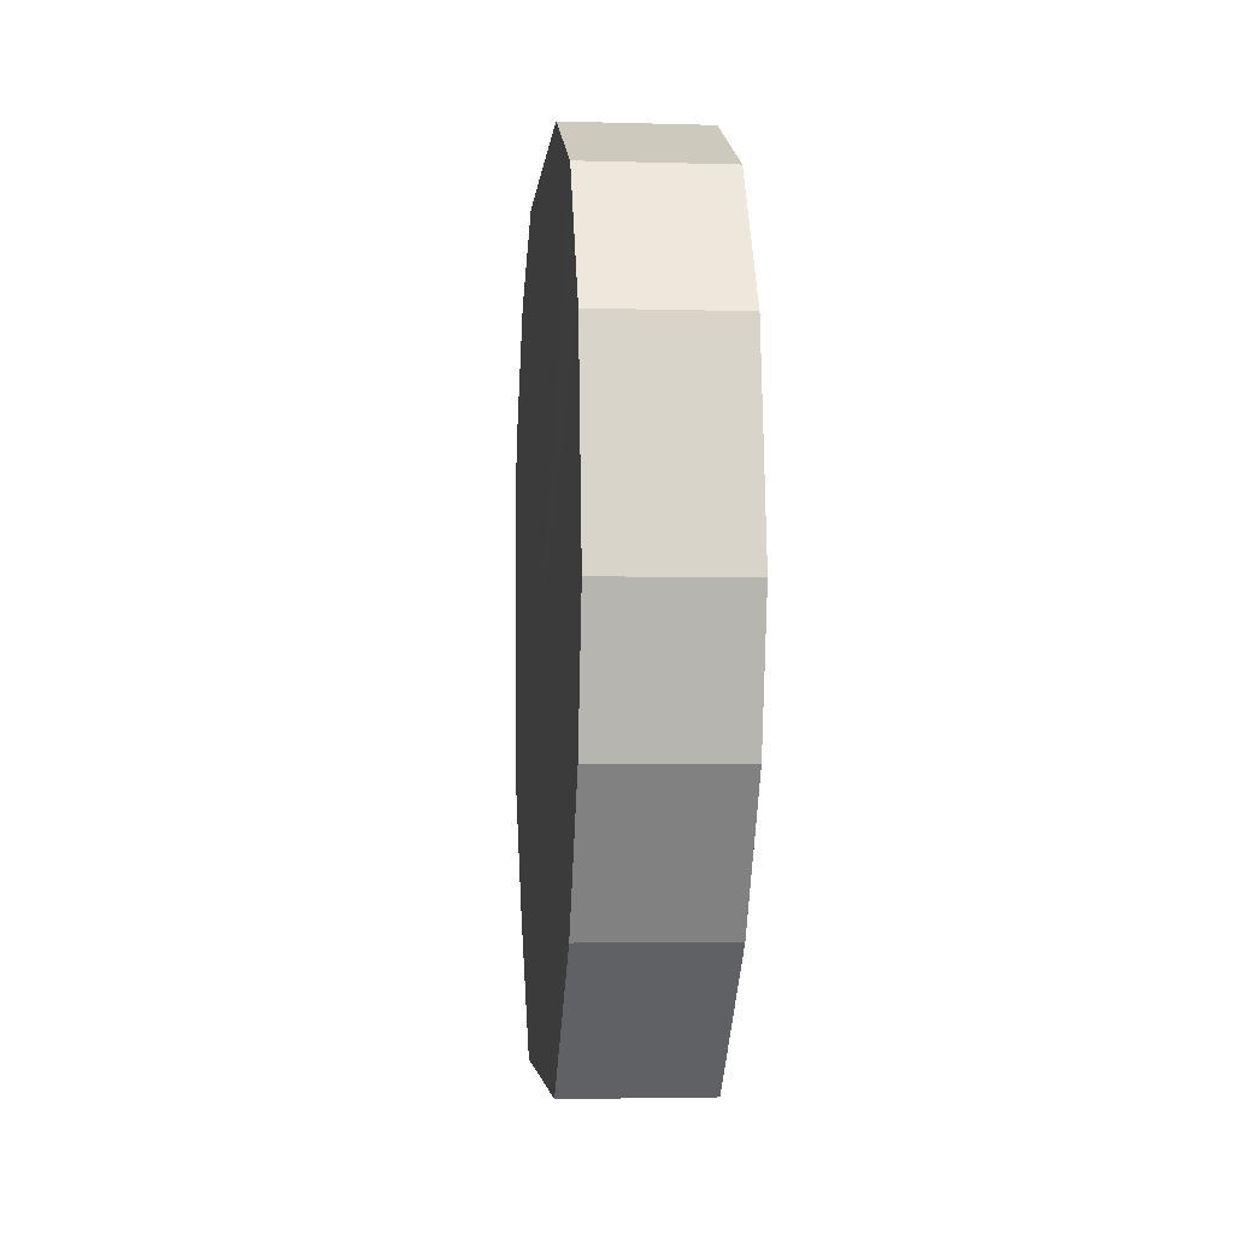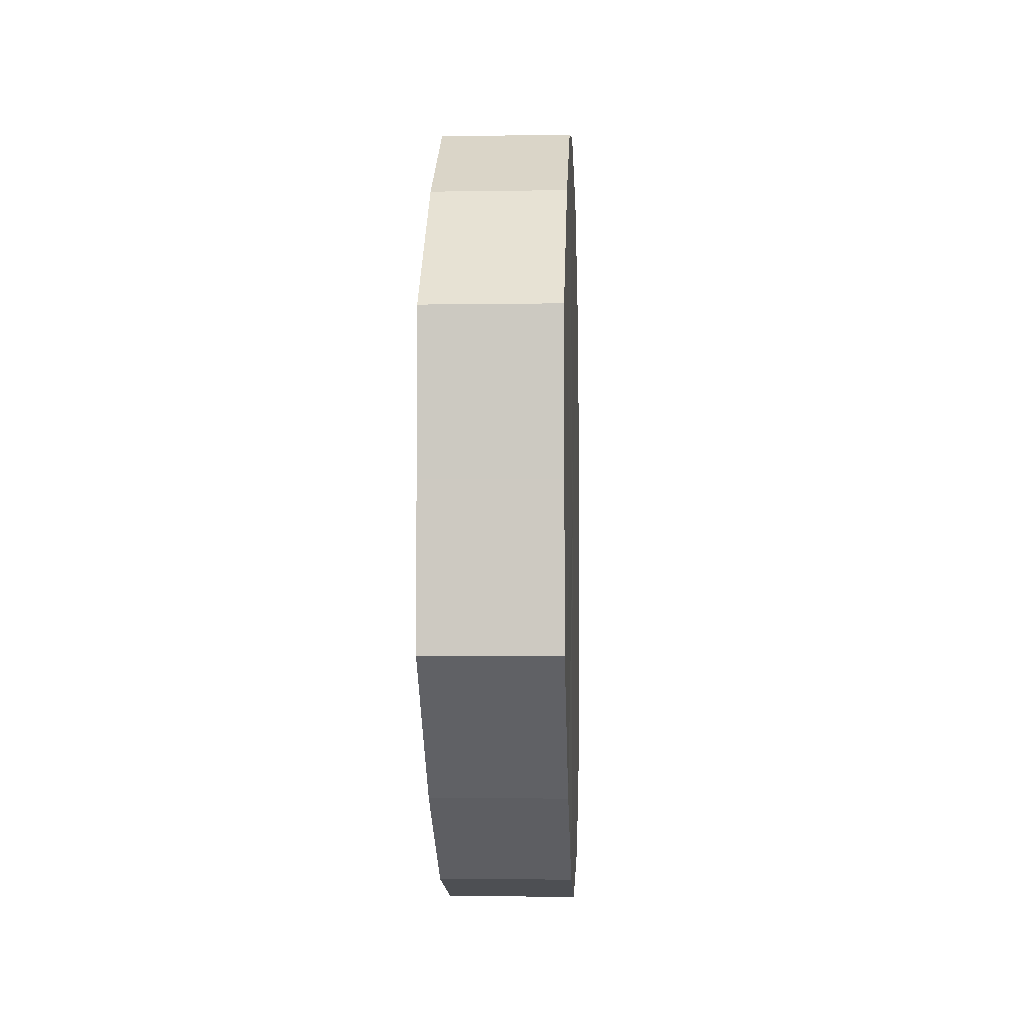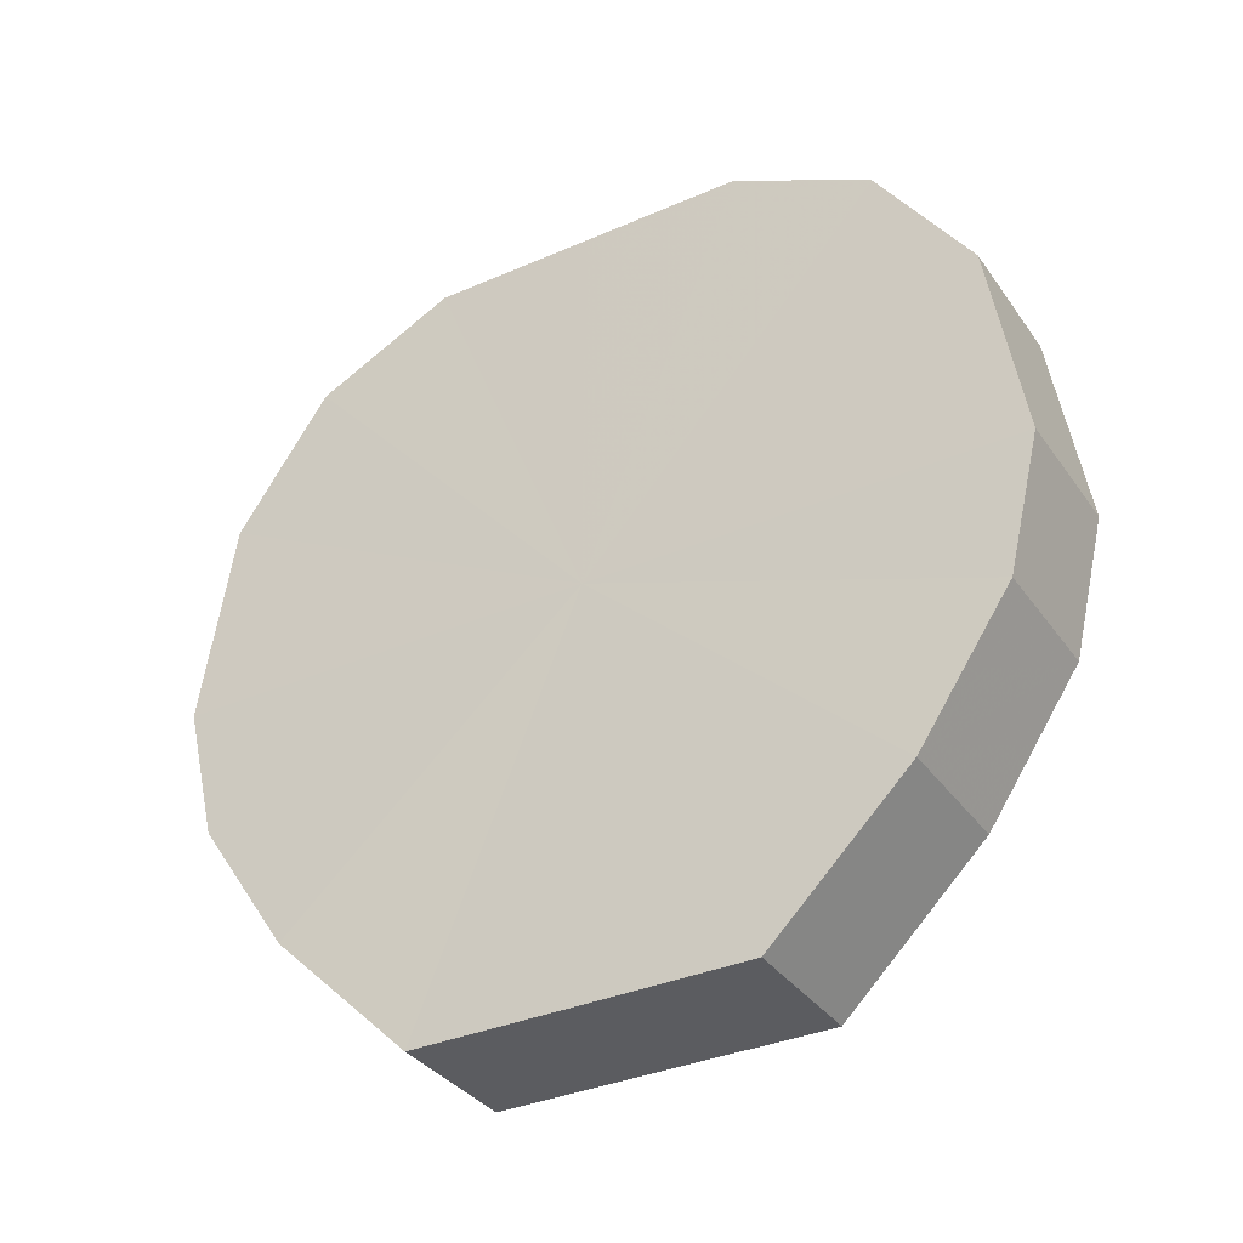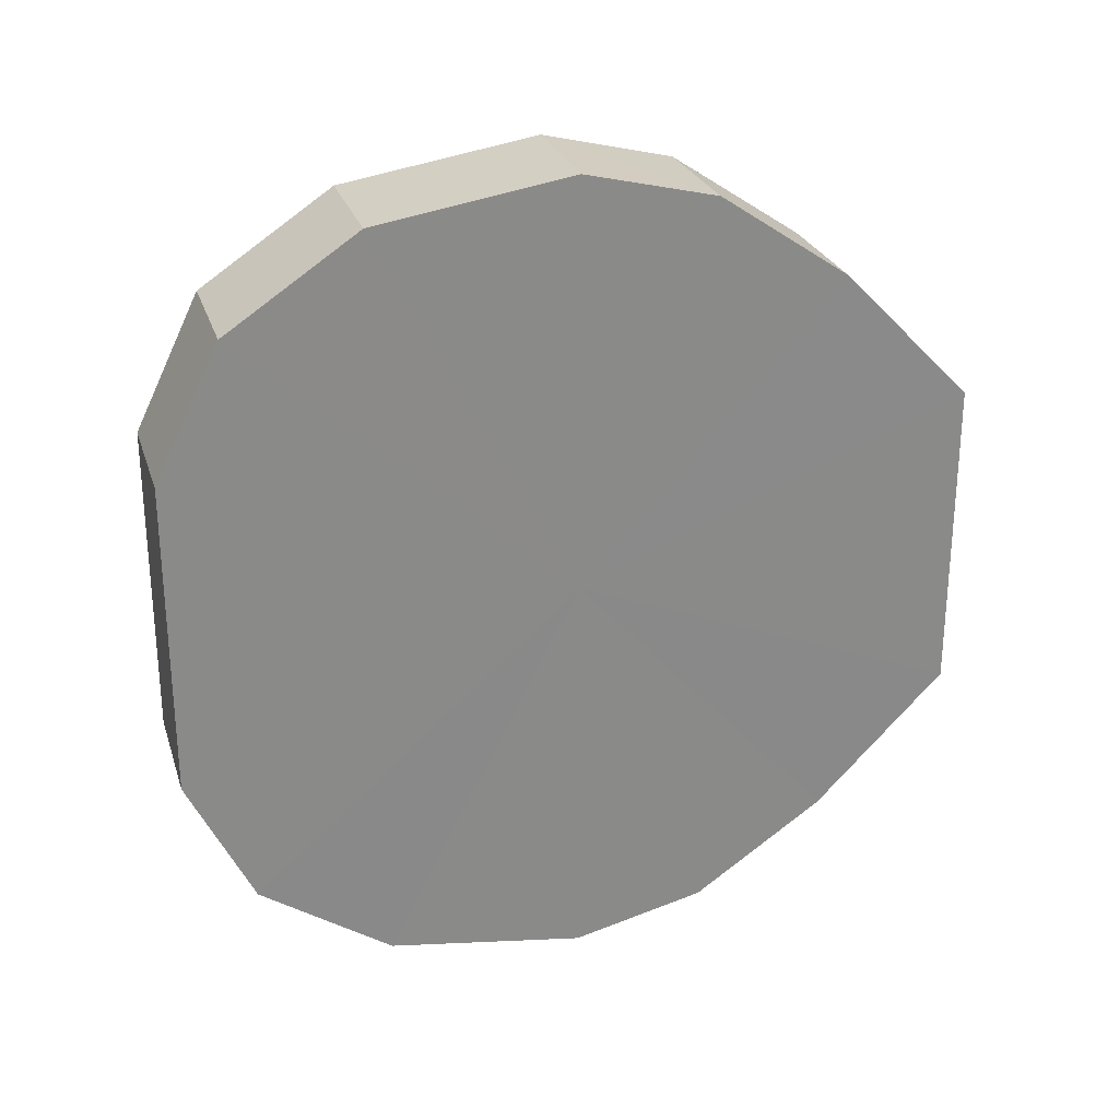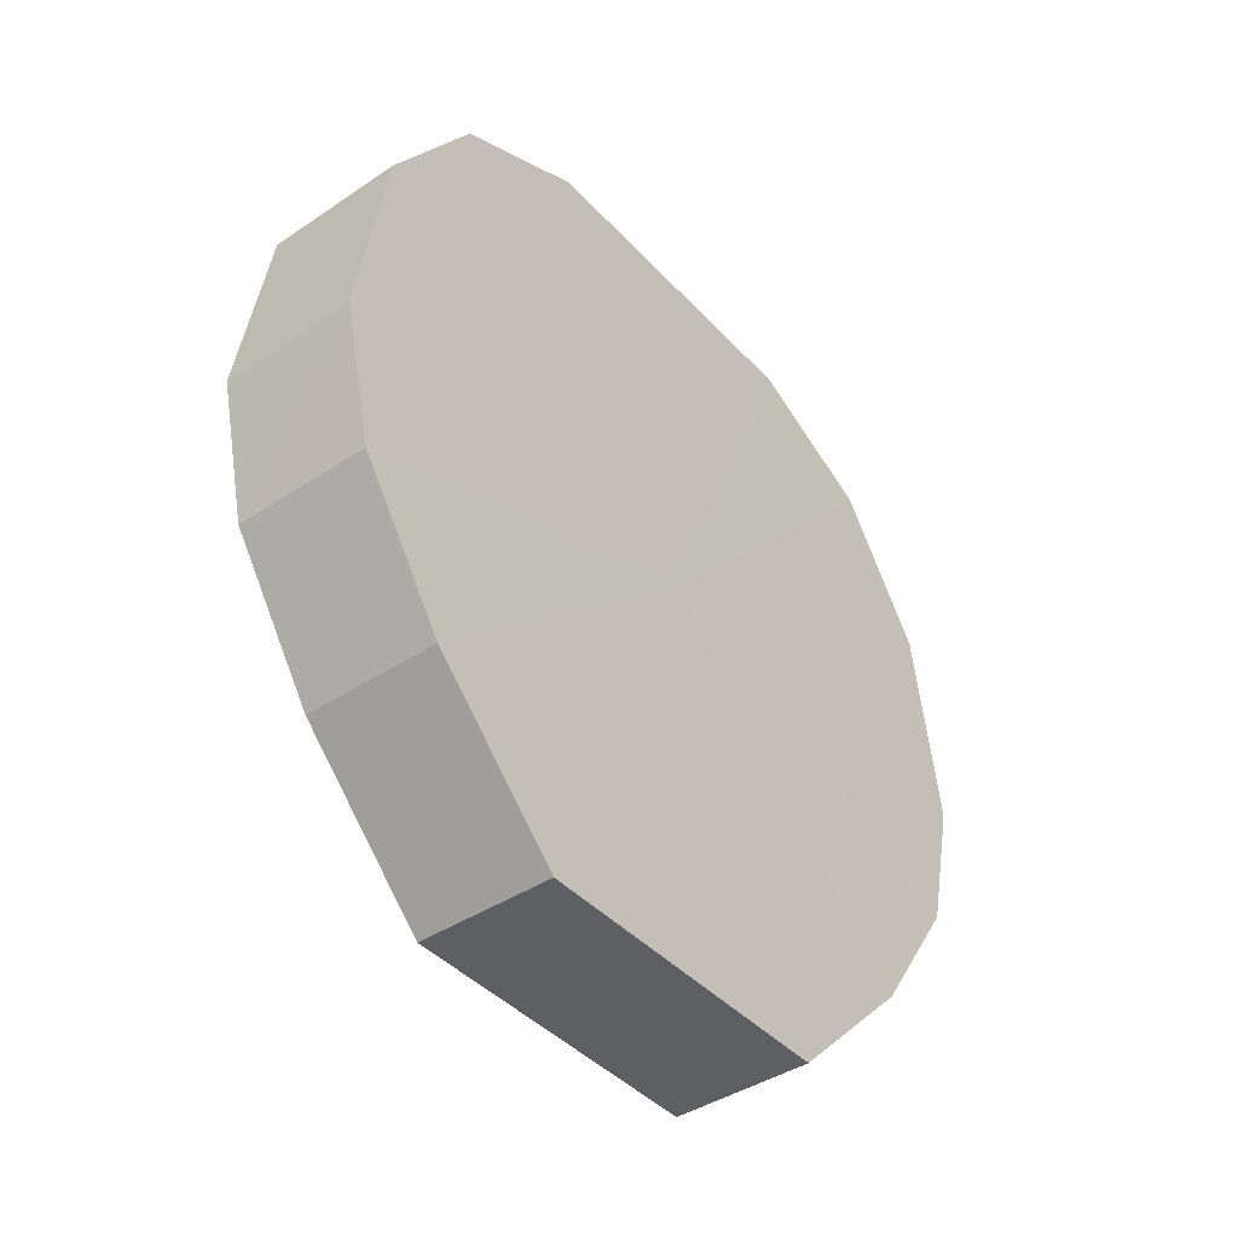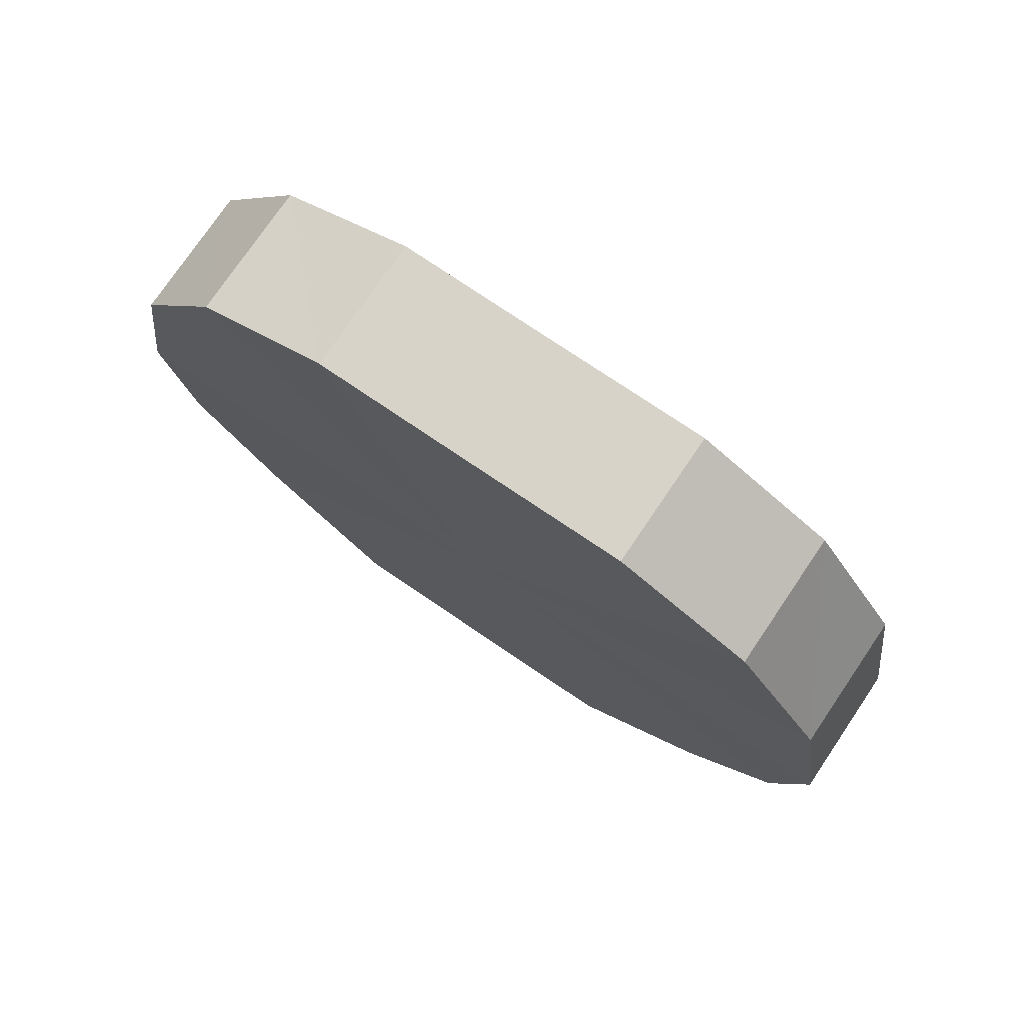
<metadata>
{"format":"obj","ext":"obj","renderer":"f3d","projection":"perspective","resolution":1024,"background":"white","views":[{"elev":-4.1,"azim":174.4,"up":"+Y"},{"elev":-4.3,"azim":2.8,"up":"+Z"},{"elev":-35.1,"azim":-59.9,"up":"+Y"},{"elev":26.4,"azim":-106.5,"up":"+Z"},{"elev":-41.9,"azim":38.6,"up":"+Y"},{"elev":75.9,"azim":-55.8,"up":"+Y"}]}
</metadata>
<code>
o 19855
v 2211 1867 14.32
v 2211 1867 14.29
v 2211 1867 14.32
v 2211 1867 14.27
v 2211 1867 14.29
v 2211 1867 14.34
v 2211 1867 14.34
v 2211 1867 14.26
v 2211 1867 14.27
v 2211 1867 14.36
v 2211 1867 14.36
v 2211 1867 14.25
v 2211 1867 14.26
v 2211 1867 14.37
v 2211 1867 14.37
v 2211 1867 14.26
v 2211 1867 14.25
v 2211 1867 14.38
v 2211 1867 14.38
v 2211 1867 14.27
v 2211 1867 14.26
v 2211 1867 14.37
v 2211 1867 14.37
v 2211 1867 14.29
v 2211 1867 14.27
v 2211 1867 14.36
v 2211 1867 14.36
v 2211 1867 14.32
v 2211 1867 14.29
v 2211 1867 14.34
v 2211 1867 14.34
v 2211 1867 14.32
v 2211 1867 14.32
v 2211 1867 14.29
v 2211 1867 14.29
v 2211 1867 14.27
v 2211 1867 14.27
v 2211 1867 14.34
v 2211 1867 14.32
v 2211 1867 14.36
v 2211 1867 14.34
v 2211 1867 14.26
v 2211 1867 14.26
v 2211 1867 14.37
v 2211 1867 14.36
v 2211 1867 14.38
v 2211 1867 14.37
v 2211 1867 14.25
v 2211 1867 14.25
v 2211 1867 14.37
v 2211 1867 14.38
v 2211 1867 14.36
v 2211 1867 14.37
v 2211 1867 14.26
v 2211 1867 14.26
v 2211 1867 14.34
v 2211 1867 14.36
v 2211 1867 14.32
v 2211 1867 14.34
v 2211 1867 14.27
v 2211 1867 14.27
v 2211 1867 14.29
v 2211 1867 14.32
v 2211 1867 14.29
v 2211 1867 14.32
v 2211 1867 14.29
v 2211 1867 14.32
v 2211 1867 14.27
v 2211 1867 14.34
v 2211 1867 14.26
v 2211 1867 14.36
v 2211 1867 14.25
v 2211 1867 14.37
v 2211 1867 14.26
v 2211 1867 14.38
v 2211 1867 14.27
v 2211 1867 14.37
v 2211 1867 14.29
v 2211 1867 14.36
v 2211 1867 14.32
v 2211 1867 14.34
v 2211 1867 14.32
v 2211 1867 14.32
v 2211 1867 14.29
v 2211 1867 14.34
v 2211 1867 14.27
v 2211 1867 14.36
v 2211 1867 14.26
v 2211 1867 14.37
v 2211 1867 14.25
v 2211 1867 14.38
v 2211 1867 14.26
v 2211 1867 14.37
v 2211 1867 14.27
v 2211 1867 14.36
v 2211 1867 14.29
v 2211 1867 14.34
v 2211 1867 14.32
f 1 2 3
f 2 4 5
f 6 1 7
f 4 8 9
f 10 6 11
f 8 12 13
f 14 10 15
f 12 16 17
f 18 14 19
f 16 20 21
f 22 18 23
f 20 24 25
f 26 22 27
f 24 28 29
f 30 26 31
f 28 30 32
f 33 34 35
f 35 36 37
f 38 39 33
f 40 41 38
f 37 42 43
f 44 45 40
f 46 47 44
f 43 48 49
f 50 51 46
f 52 53 50
f 49 54 55
f 56 57 52
f 58 59 56
f 55 60 61
f 62 63 58
f 61 64 62
f 65 66 67
f 65 68 66
f 65 67 69
f 65 70 68
f 65 69 71
f 65 72 70
f 65 71 73
f 65 74 72
f 65 73 75
f 65 76 74
f 65 75 77
f 65 78 76
f 65 77 79
f 65 80 78
f 65 79 81
f 65 81 80
f 82 83 84
f 82 85 83
f 82 84 86
f 82 87 85
f 82 86 88
f 82 89 87
f 82 88 90
f 82 91 89
f 82 90 92
f 82 93 91
f 82 92 94
f 82 95 93
f 82 94 96
f 82 97 95
f 82 96 98
f 82 98 97

</code>
